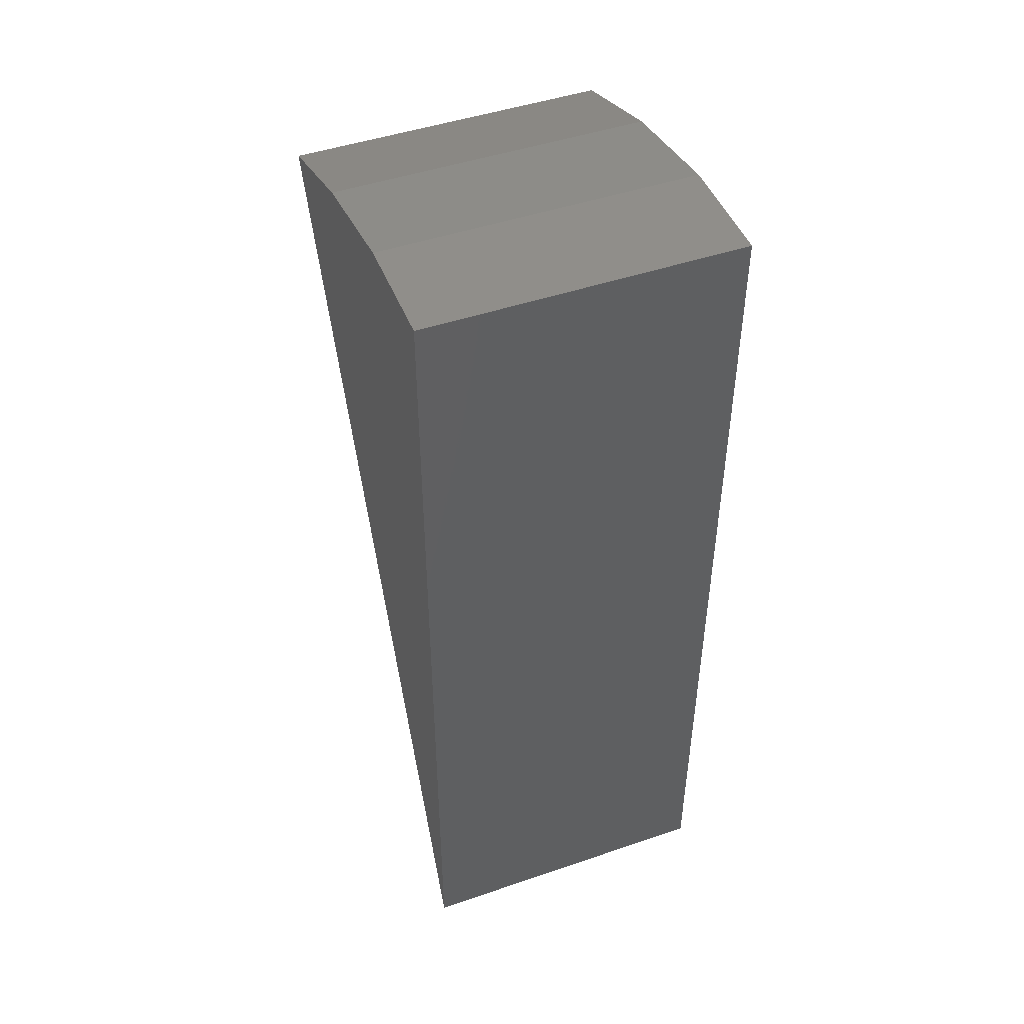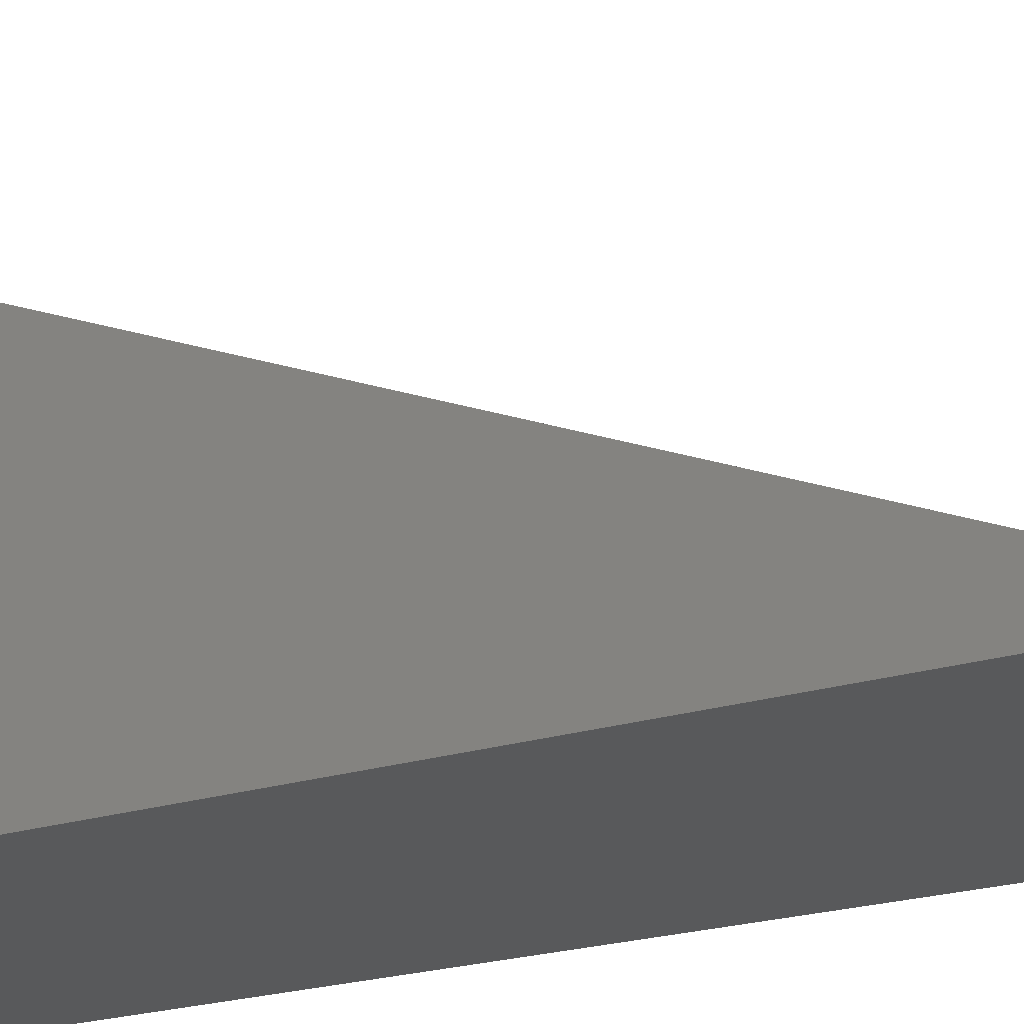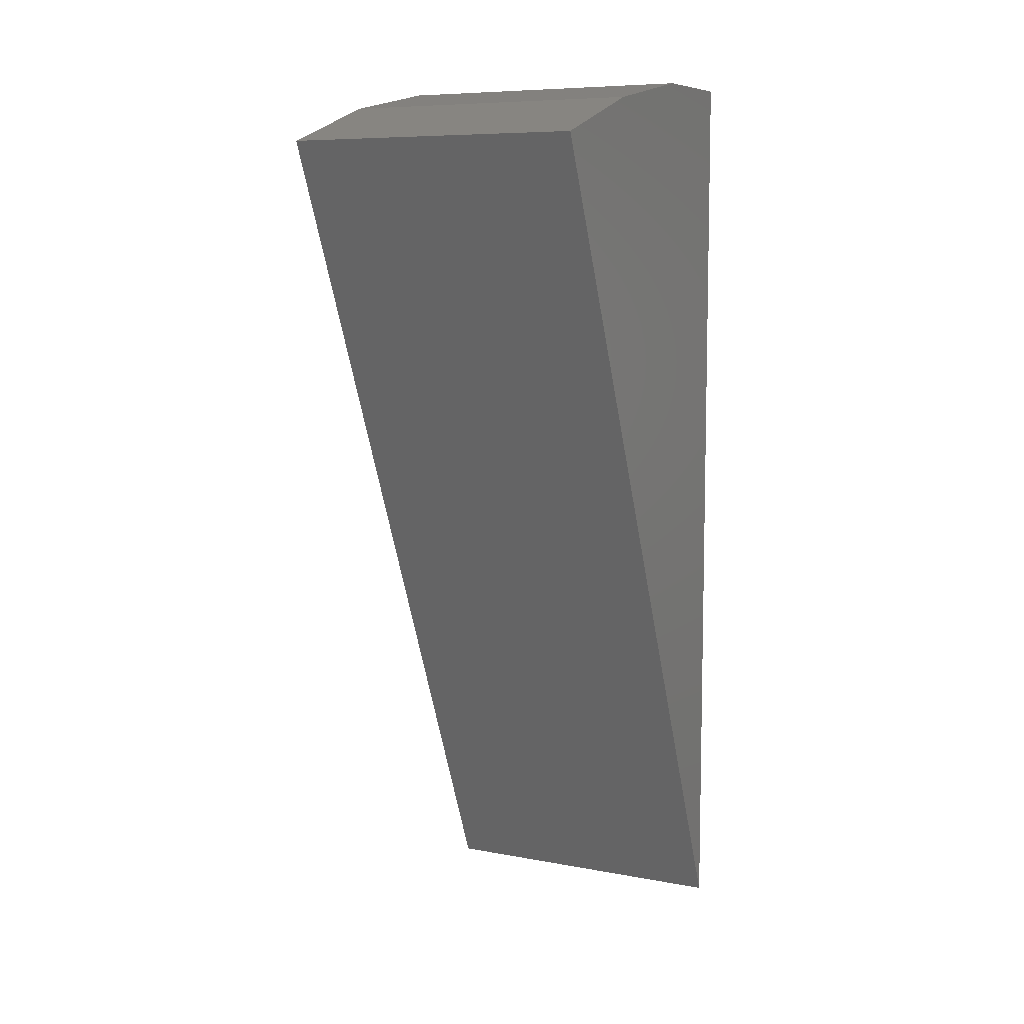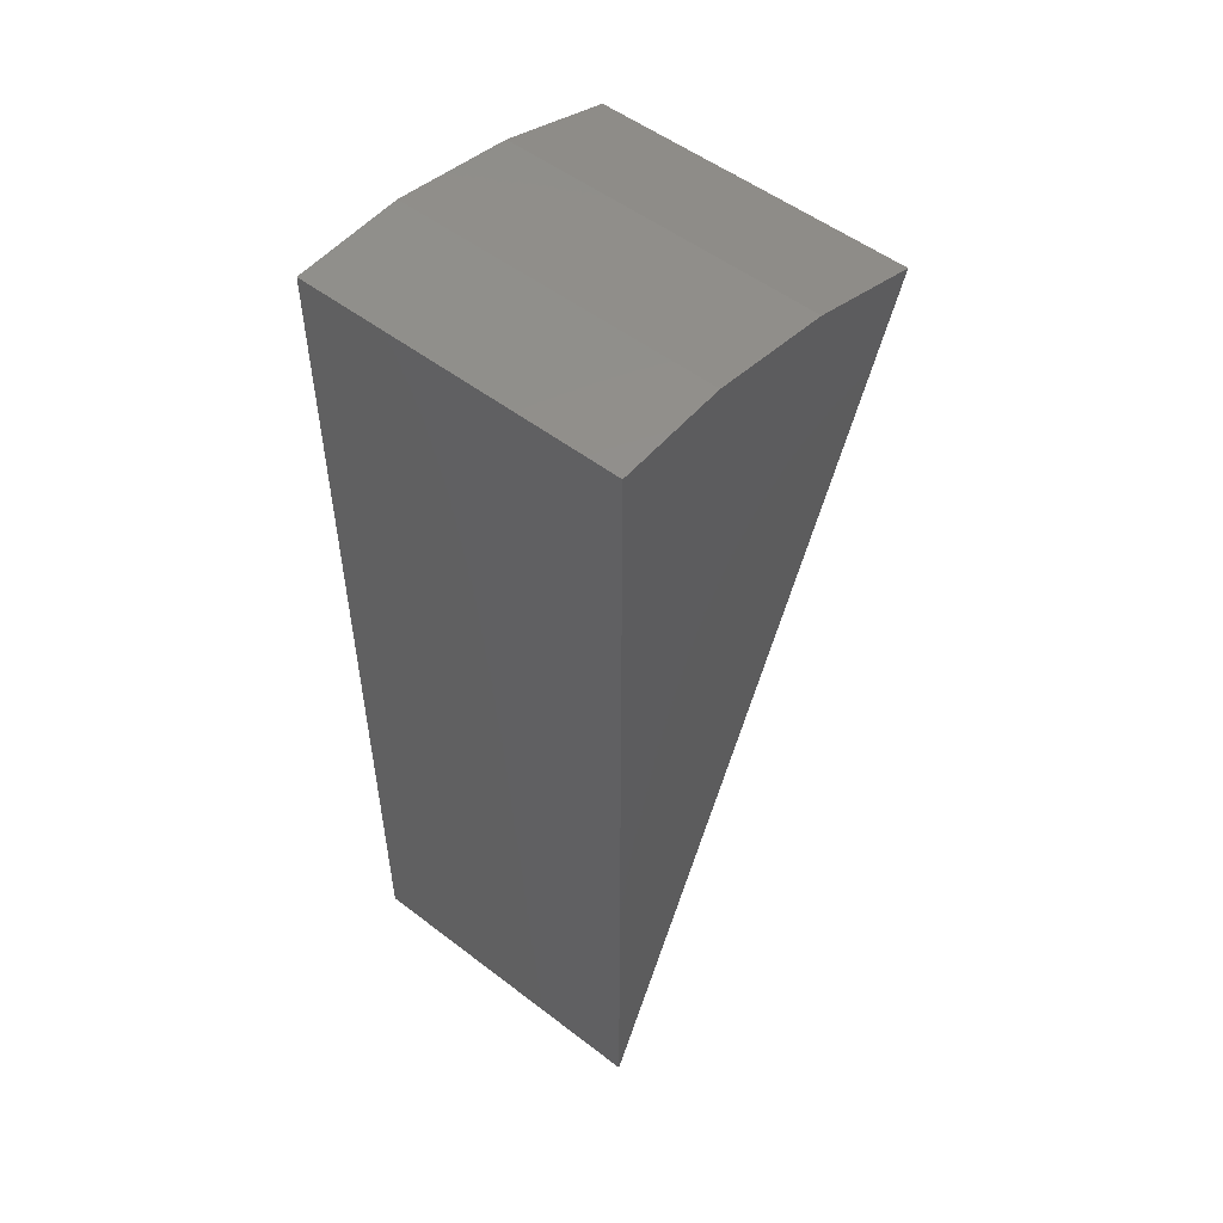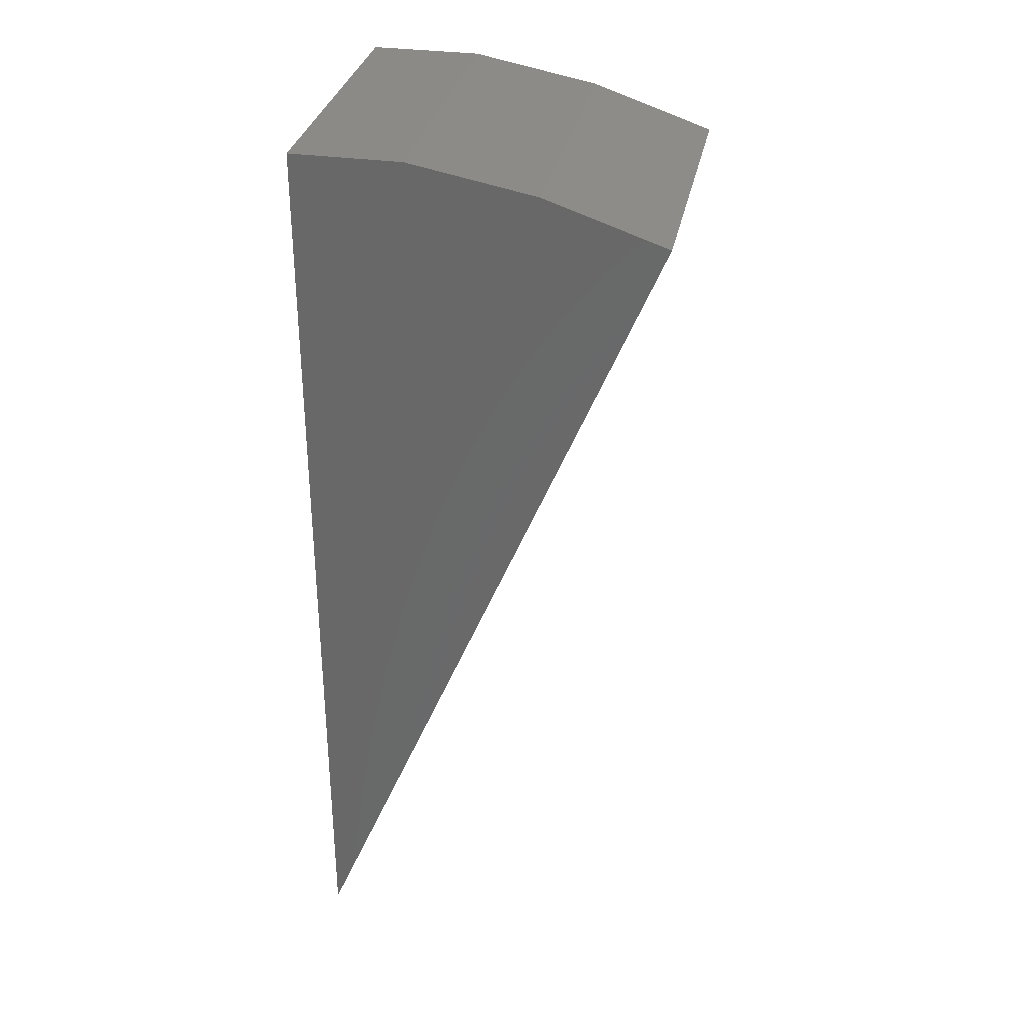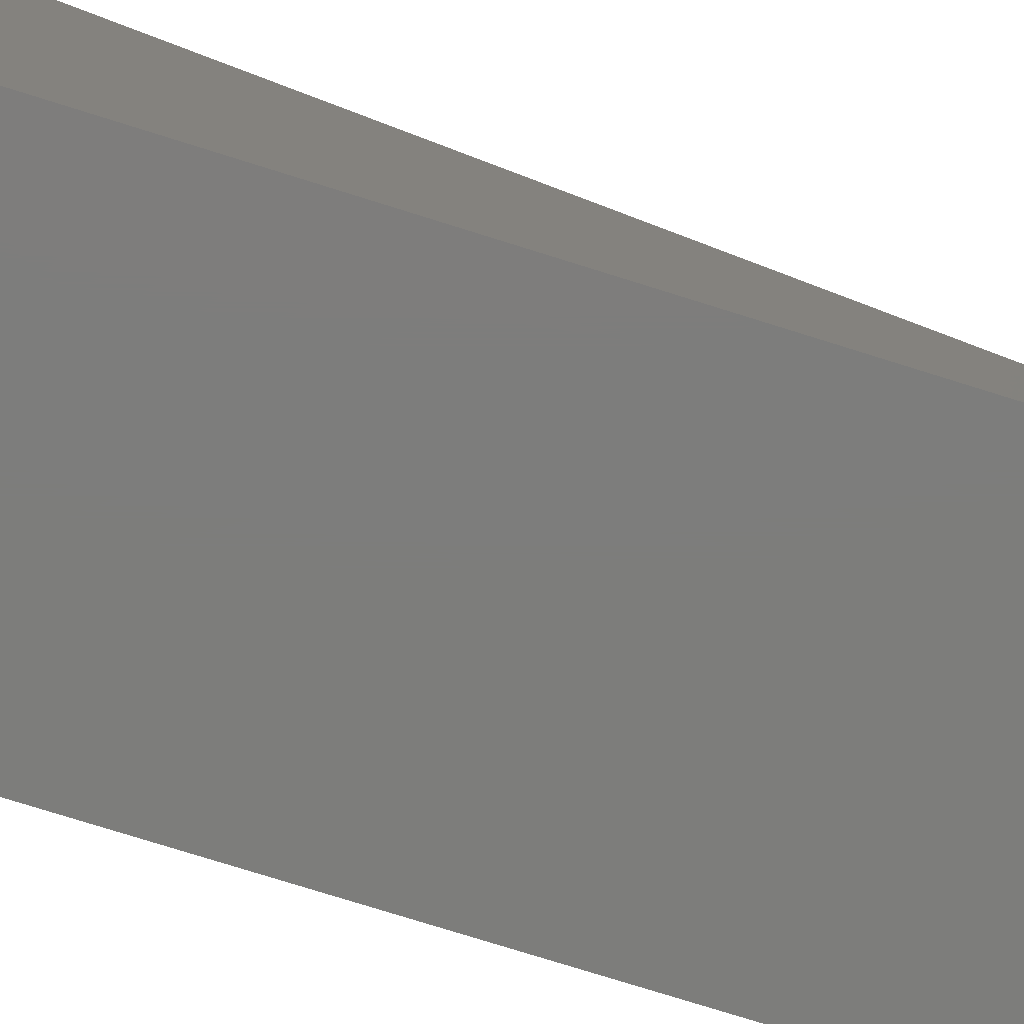
<metadata>
{"format":"stl","ext":"stl","renderer":"f3d","projection":"perspective","resolution":1024,"background":"white","views":[{"elev":47.1,"azim":158.9,"up":"+Y"},{"elev":-21.2,"azim":-60.1,"up":"+Z"},{"elev":7.9,"azim":27.8,"up":"+Y"},{"elev":52.7,"azim":-140.6,"up":"+Y"},{"elev":32.2,"azim":-78.6,"up":"+Y"},{"elev":-76.6,"azim":-107.4,"up":"+Z"}]}
</metadata>
<code>
# stl→obj: 10 verts, 16 faces
v 0.1263 0.125 0.25
v 0.1263 0.4974 0.25
v 0.1263 0.4974 0.2943
v 0.1263 0.4877 0.3451
v 0.1263 0.4712 0.394
v 0 0.4712 0.394
v 0 0.4877 0.3451
v 0 0.4974 0.2943
v 0 0.125 0.25
v 0 0.4974 0.25
f 1 2 3
f 1 3 4
f 1 4 5
f 6 5 7
f 7 5 4
f 7 4 8
f 8 4 3
f 9 6 7
f 9 7 8
f 9 8 10
f 9 10 1
f 1 10 2
f 10 8 2
f 2 8 3
f 9 1 6
f 6 1 5

</code>
